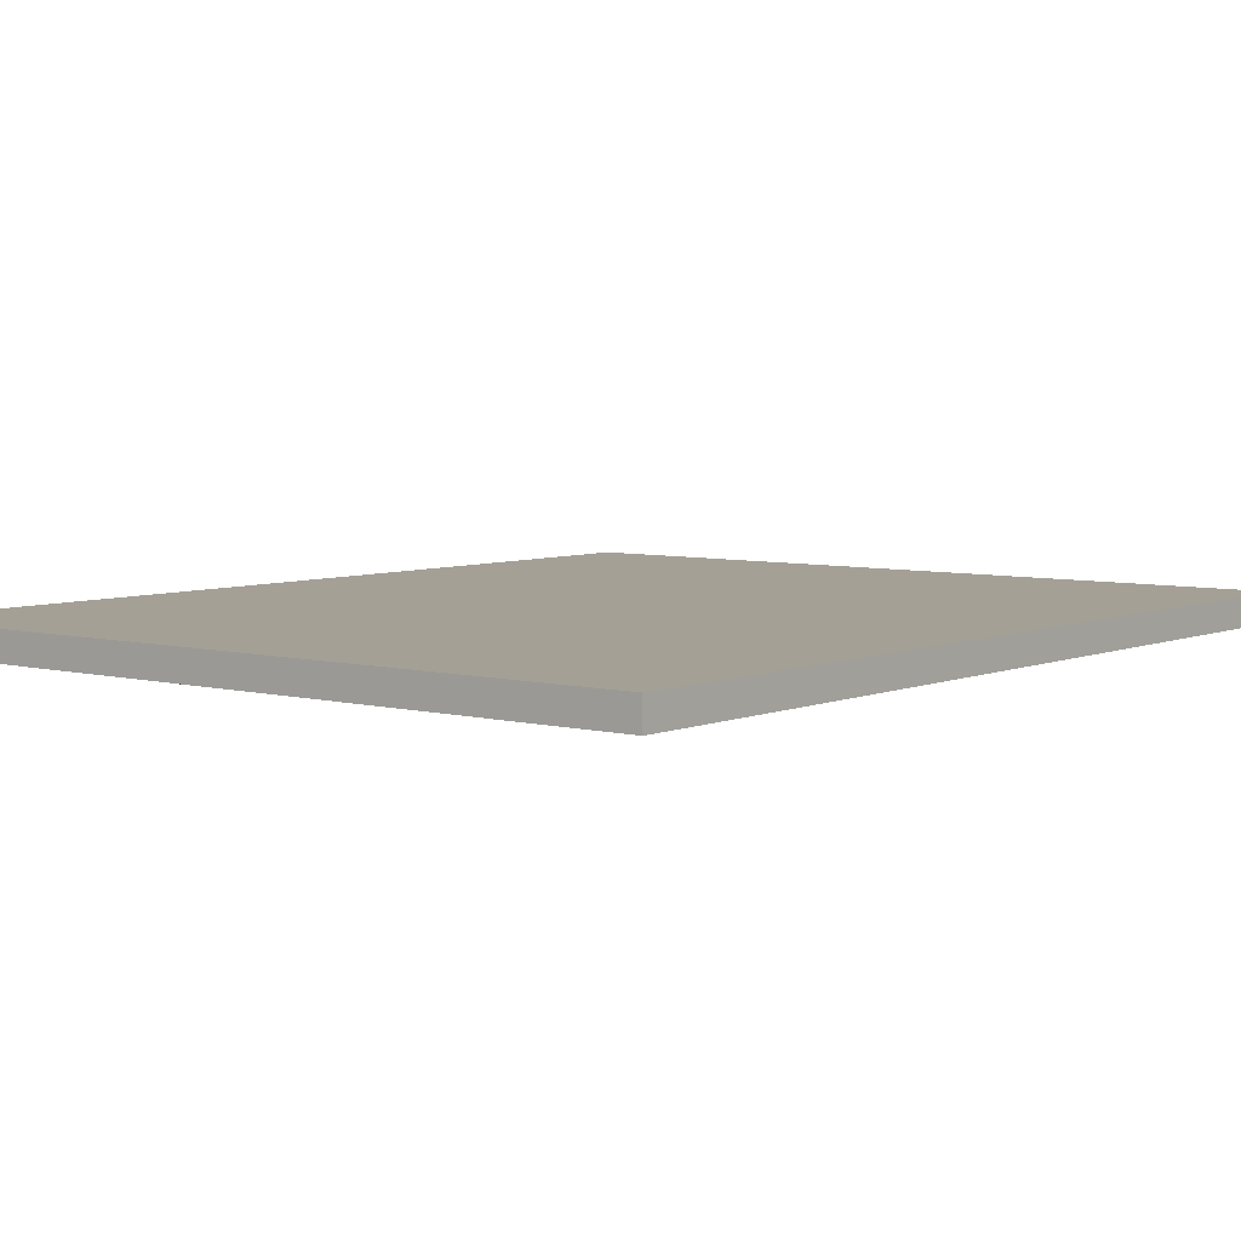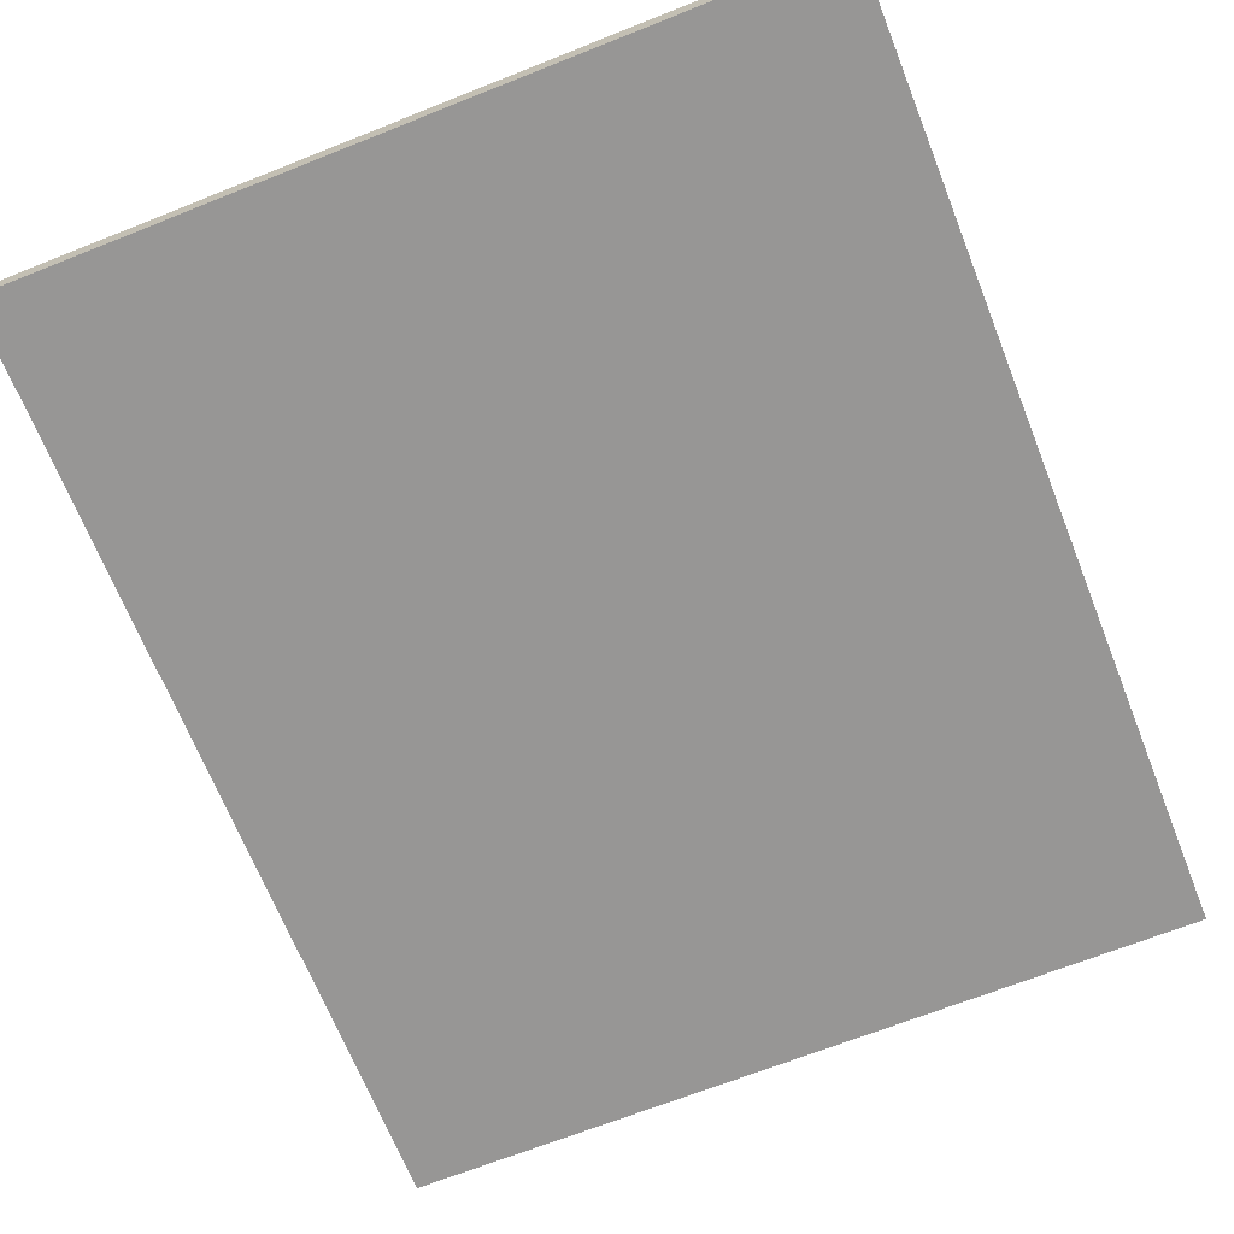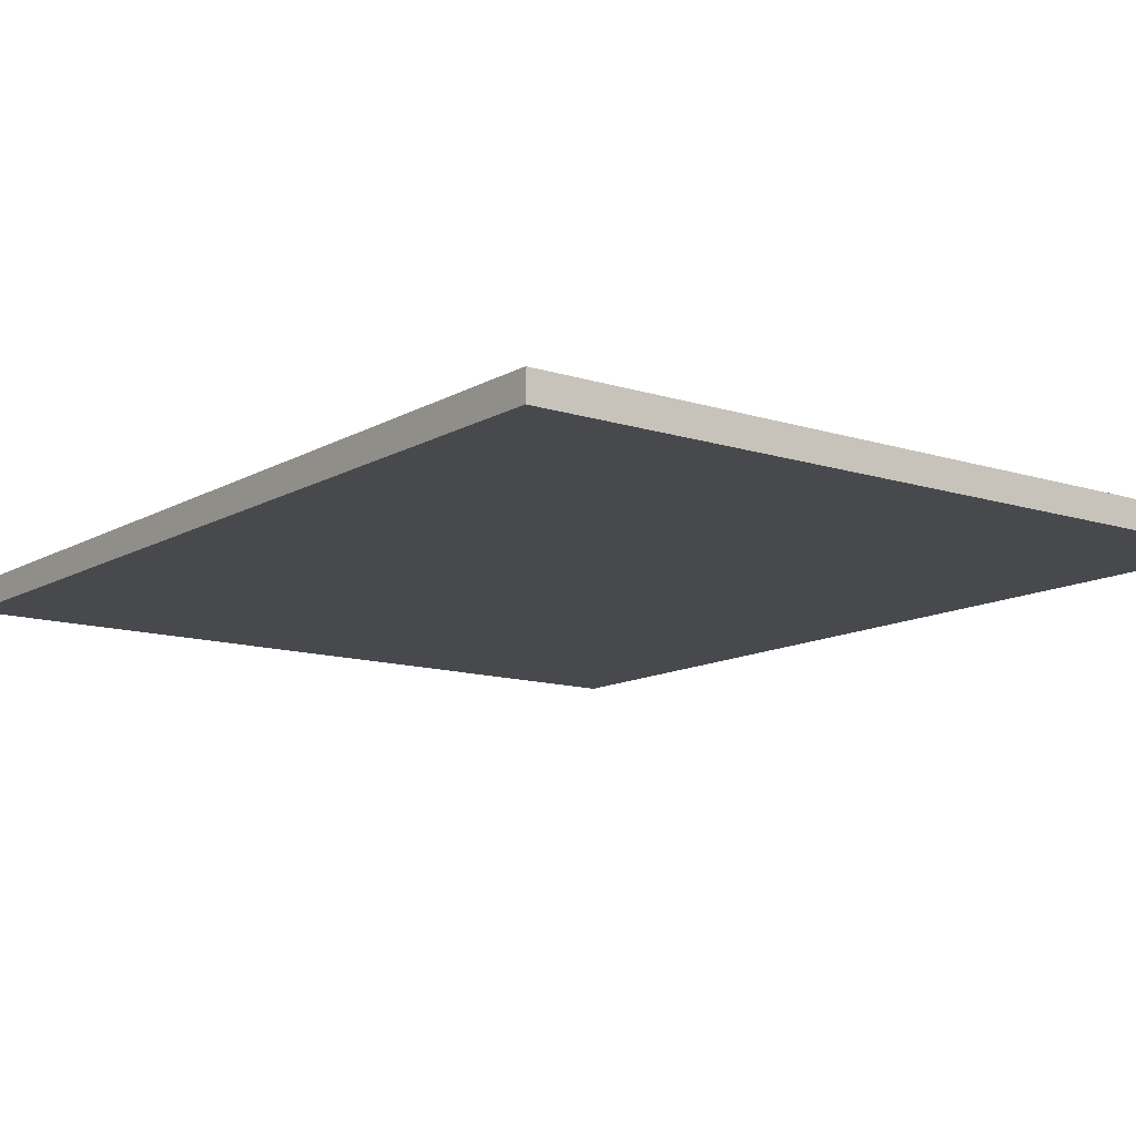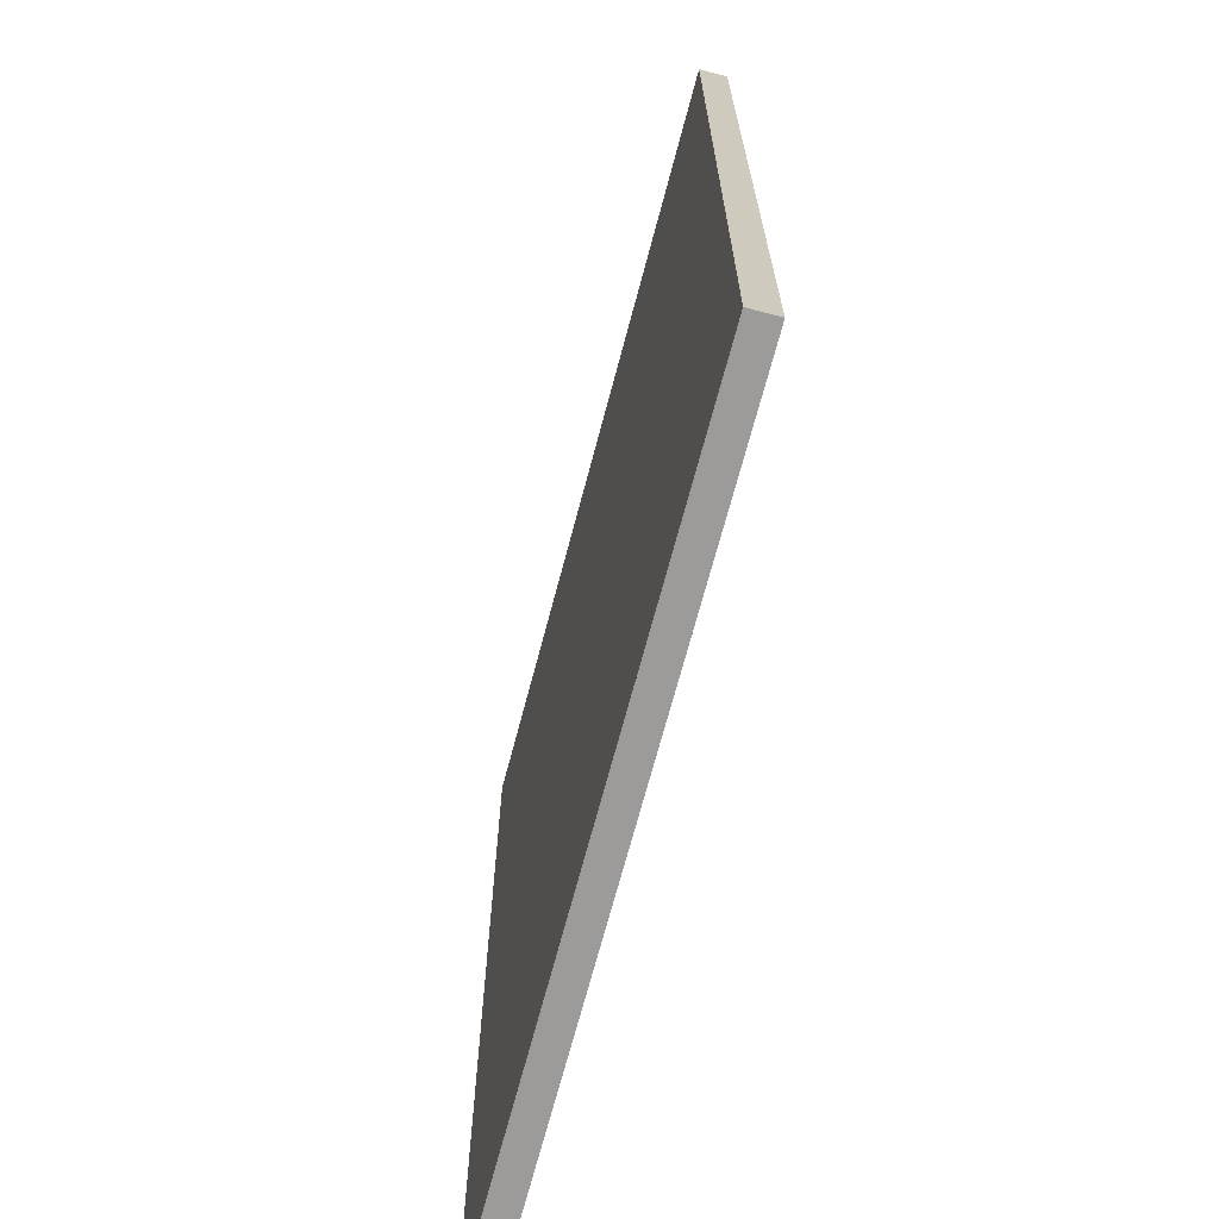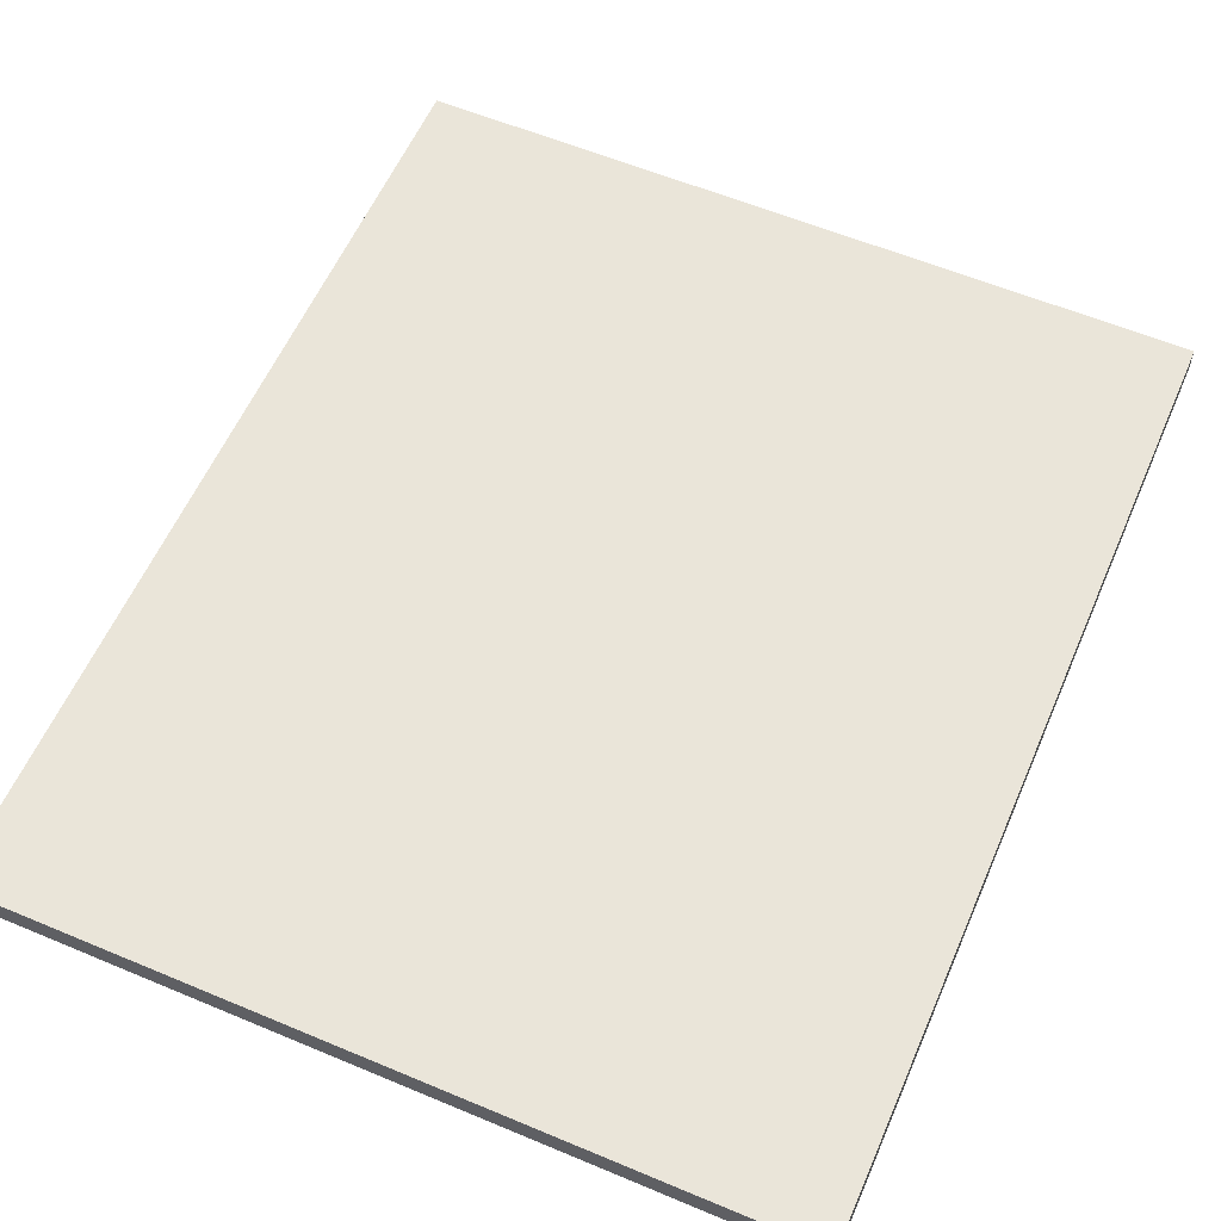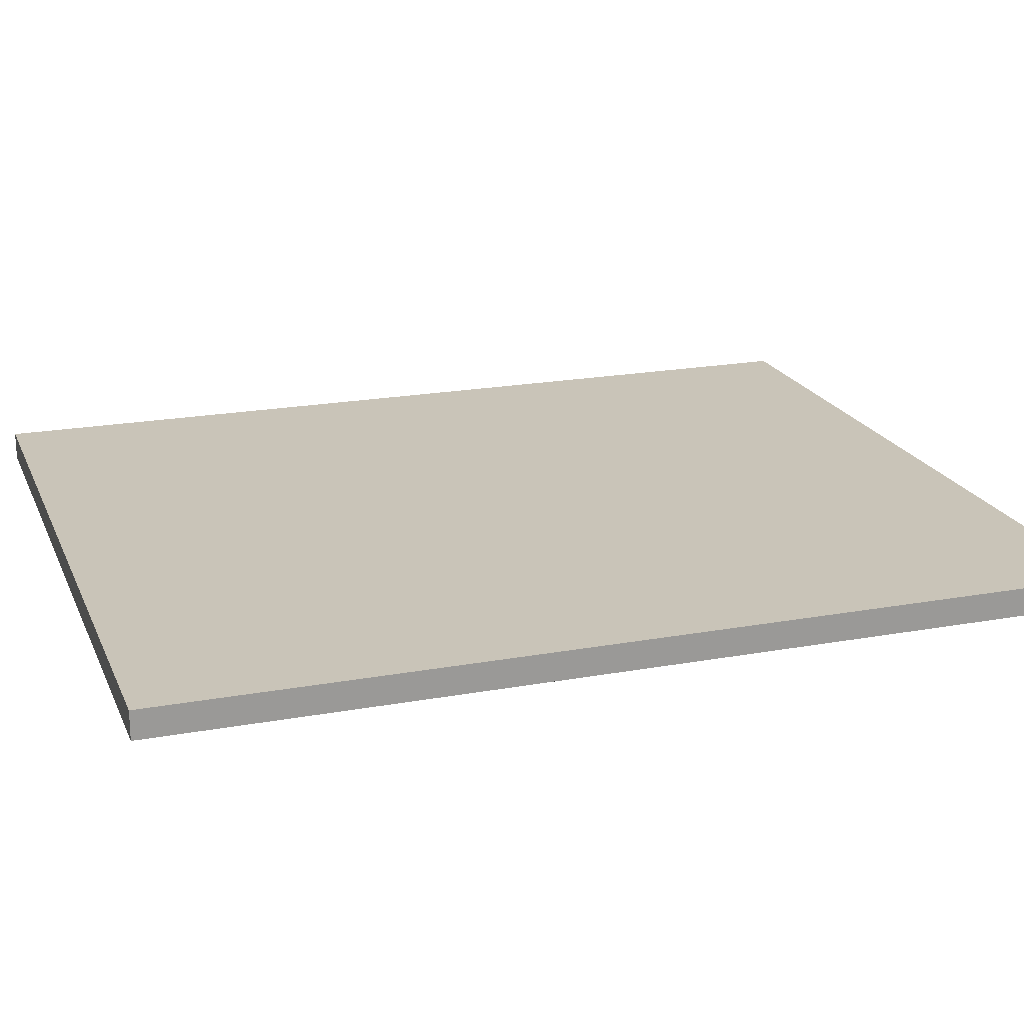
<metadata>
{"format":"obj","ext":"obj","renderer":"f3d","projection":"perspective","resolution":1024,"background":"white","views":[{"elev":5.7,"azim":38.5,"up":"+Z"},{"elev":-68.0,"azim":21.7,"up":"+Z"},{"elev":-12.3,"azim":-37.0,"up":"+Z"},{"elev":-69.7,"azim":-104.8,"up":"+Y"},{"elev":58.6,"azim":-156.6,"up":"+Z"},{"elev":20.1,"azim":-108.6,"up":"+Z"}]}
</metadata>
<code>
v -3.186 -3.275 0.09042
v -3.186 -3.275 -0.1172
v -3.186 0.1763 0.09042
v -3.186 0.1763 -0.1172
v -3.186 3.627 0.09042
v -3.186 3.627 -0.1172
v -3.186 -2.412 0.09042
v -3.186 -1.549 0.09042
v -3.186 -0.6864 0.09042
v -3.186 1.039 0.09042
v -3.186 1.902 0.09042
v -3.186 2.765 0.09042
v -3.186 2.765 -0.1172
v -3.186 1.902 -0.1172
v -3.186 1.039 -0.1172
v -3.186 -0.6864 -0.1172
v -3.186 -1.549 -0.1172
v -3.186 -2.412 -0.1172
v -3.186 3.627 0.09042
v -3.186 3.627 -0.1172
v 2.572 3.627 0.09042
v 2.572 3.627 -0.1172
v -2.363 3.627 0.09042
v -1.541 3.627 0.09042
v -0.7182 3.627 0.09042
v 0.1044 3.627 0.09042
v 0.9269 3.627 0.09042
v 1.749 3.627 0.09042
v 1.749 3.627 -0.1172
v 0.9269 3.627 -0.1172
v 0.1044 3.627 -0.1172
v -0.7182 3.627 -0.1172
v -1.541 3.627 -0.1172
v -2.363 3.627 -0.1172
v 2.572 3.627 0.09042
v 2.572 3.627 -0.1172
v 2.572 0.1763 0.09042
v 2.572 0.1763 -0.1172
v 2.572 -3.275 0.09042
v 2.572 -3.275 -0.1172
v 2.572 2.765 0.09042
v 2.572 1.902 0.09042
v 2.572 1.039 0.09042
v 2.572 -0.6864 0.09042
v 2.572 -1.549 0.09042
v 2.572 -2.412 0.09042
v 2.572 -2.412 -0.1172
v 2.572 -1.549 -0.1172
v 2.572 -0.6864 -0.1172
v 2.572 1.039 -0.1172
v 2.572 1.902 -0.1172
v 2.572 2.765 -0.1172
v 2.572 -3.275 0.09042
v 2.572 -3.275 -0.1172
v -3.186 -3.275 0.09042
v -3.186 -3.275 -0.1172
v 1.749 -3.275 0.09042
v 0.9269 -3.275 0.09042
v 0.1044 -3.275 0.09042
v -0.7182 -3.275 0.09042
v -1.541 -3.275 0.09042
v -2.363 -3.275 0.09042
v -2.363 -3.275 -0.1172
v -1.541 -3.275 -0.1172
v -0.7182 -3.275 -0.1172
v 0.1044 -3.275 -0.1172
v 0.9269 -3.275 -0.1172
v 1.749 -3.275 -0.1172
v -3.186 -3.275 0.09042
v 2.572 -3.275 0.09042
v -3.186 3.627 0.09042
v 2.572 3.627 0.09042
v -3.186 -2.412 0.09042
v -3.186 -1.549 0.09042
v -3.186 -0.6864 0.09042
v -3.186 0.1763 0.09042
v -3.186 1.039 0.09042
v -3.186 1.902 0.09042
v -3.186 2.765 0.09042
v -0.3069 0.1763 0.09042
v -1.746 0.1763 0.09042
v -0.3069 -1.549 0.09042
v -1.746 -1.549 0.09042
v -0.3069 1.902 0.09042
v -1.746 1.902 0.09042
v -2.363 3.627 0.09042
v -1.541 3.627 0.09042
v -0.7182 3.627 0.09042
v 0.1044 3.627 0.09042
v 0.9269 3.627 0.09042
v 1.749 3.627 0.09042
v 2.572 1.902 0.09042
v 1.133 0.1763 0.09042
v 1.133 1.902 0.09042
v 2.572 2.765 0.09042
v 2.572 1.039 0.09042
v 2.572 0.1763 0.09042
v 2.572 -0.6864 0.09042
v 2.572 -1.549 0.09042
v 2.572 -2.412 0.09042
v 1.133 -1.549 0.09042
v 1.749 -3.275 0.09042
v 0.9269 -3.275 0.09042
v 0.1044 -3.275 0.09042
v -0.7182 -3.275 0.09042
v -1.541 -3.275 0.09042
v -2.363 -3.275 0.09042
v -3.186 -3.275 -0.1172
v 2.572 -3.275 -0.1172
v -3.186 3.627 -0.1172
v 2.572 3.627 -0.1172
v -3.186 -2.412 -0.1172
v -3.186 -1.549 -0.1172
v -3.186 -0.6864 -0.1172
v -3.186 0.1763 -0.1172
v -3.186 1.039 -0.1172
v -3.186 1.902 -0.1172
v -3.186 2.765 -0.1172
v -0.3069 0.1763 -0.1172
v -1.746 0.1763 -0.1172
v -0.3069 -1.549 -0.1172
v -1.746 -1.549 -0.1172
v -0.3069 1.902 -0.1172
v -1.746 1.902 -0.1172
v -2.363 3.627 -0.1172
v -1.541 3.627 -0.1172
v -0.7182 3.627 -0.1172
v 0.1044 3.627 -0.1172
v 0.9269 3.627 -0.1172
v 1.749 3.627 -0.1172
v 2.572 1.902 -0.1172
v 1.133 0.1763 -0.1172
v 1.133 1.902 -0.1172
v 2.572 2.765 -0.1172
v 2.572 1.039 -0.1172
v 2.572 0.1763 -0.1172
v 2.572 -0.6864 -0.1172
v 2.572 -1.549 -0.1172
v 2.572 -2.412 -0.1172
v 1.133 -1.549 -0.1172
v 1.749 -3.275 -0.1172
v 0.9269 -3.275 -0.1172
v 0.1044 -3.275 -0.1172
v -0.7182 -3.275 -0.1172
v -1.541 -3.275 -0.1172
v -2.363 -3.275 -0.1172
f 18 2 1 7 8 9 3 10 11 12 5 6 13 14 15 4 16 17
f 34 20 19 23 24 25 26 27 28 21 22 29 30 31 32 33
f 52 36 35 41 42 43 37 44 45 46 39 40 47 48 49 38 50 51
f 68 54 53 57 58 59 60 61 62 55 56 63 64 65 66 67
f 90 89 88 87 86 71 79 78 77 76 75 74 73 69 107 106 105 104 103 102 70 100 99 98 97 96 92 95 72 91
f 135 136 137 138 139 109 141 142 143 144 145 146 108 112 113 114 115 116 117 118 110 125 126 127 128 129 130 111 134 131

</code>
